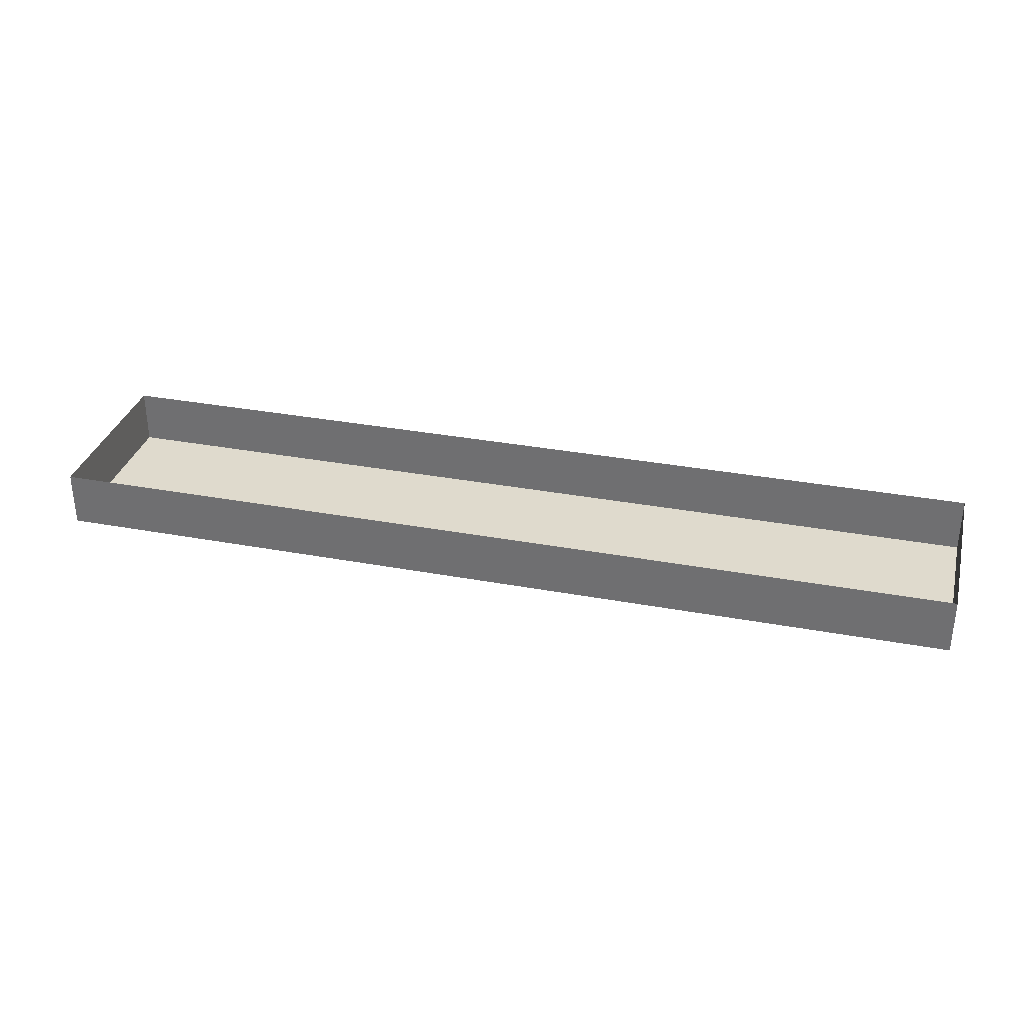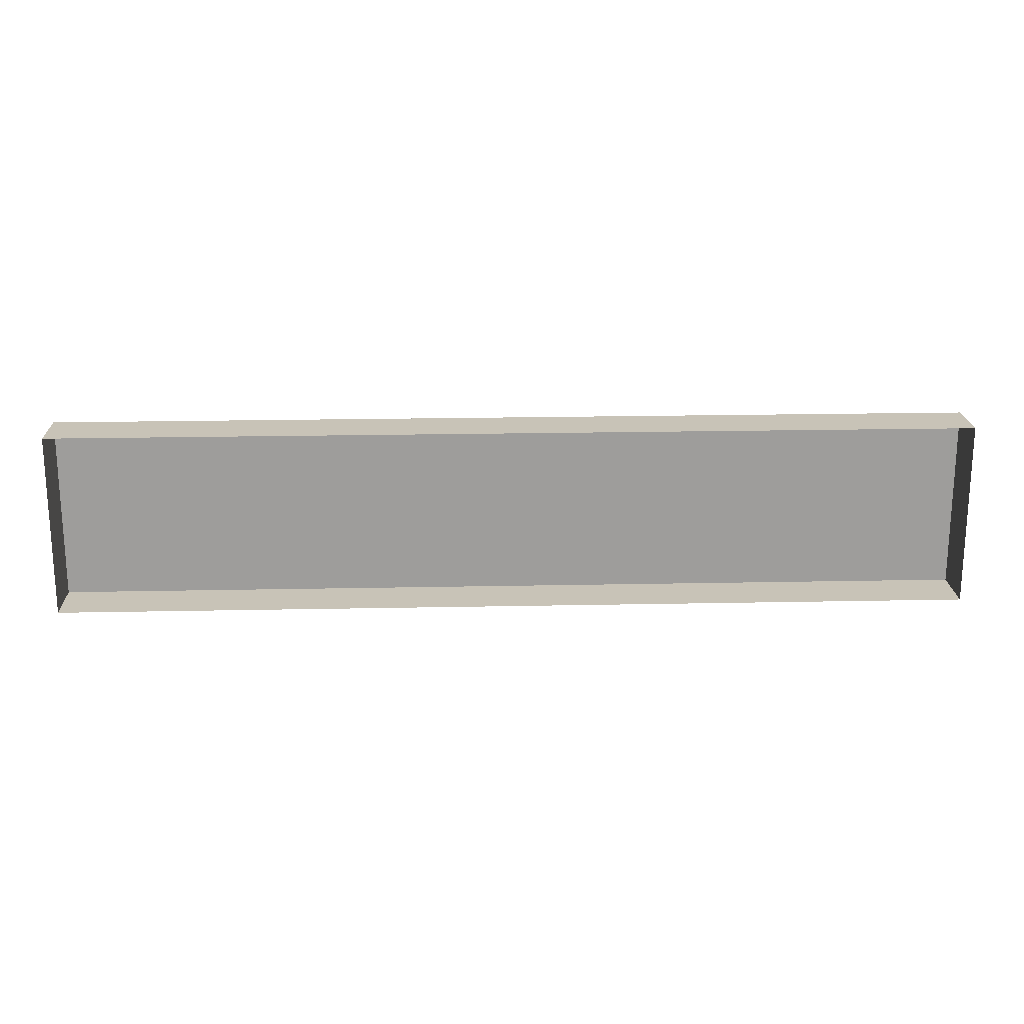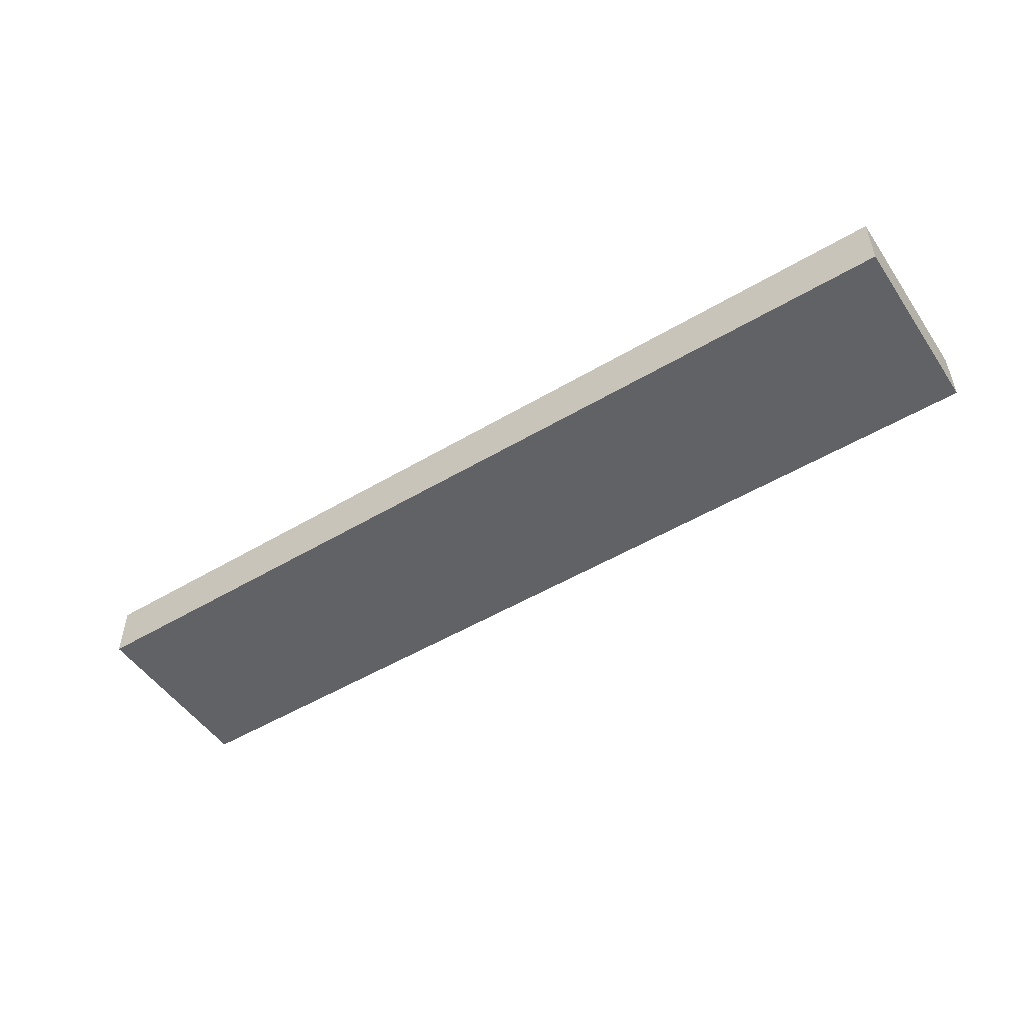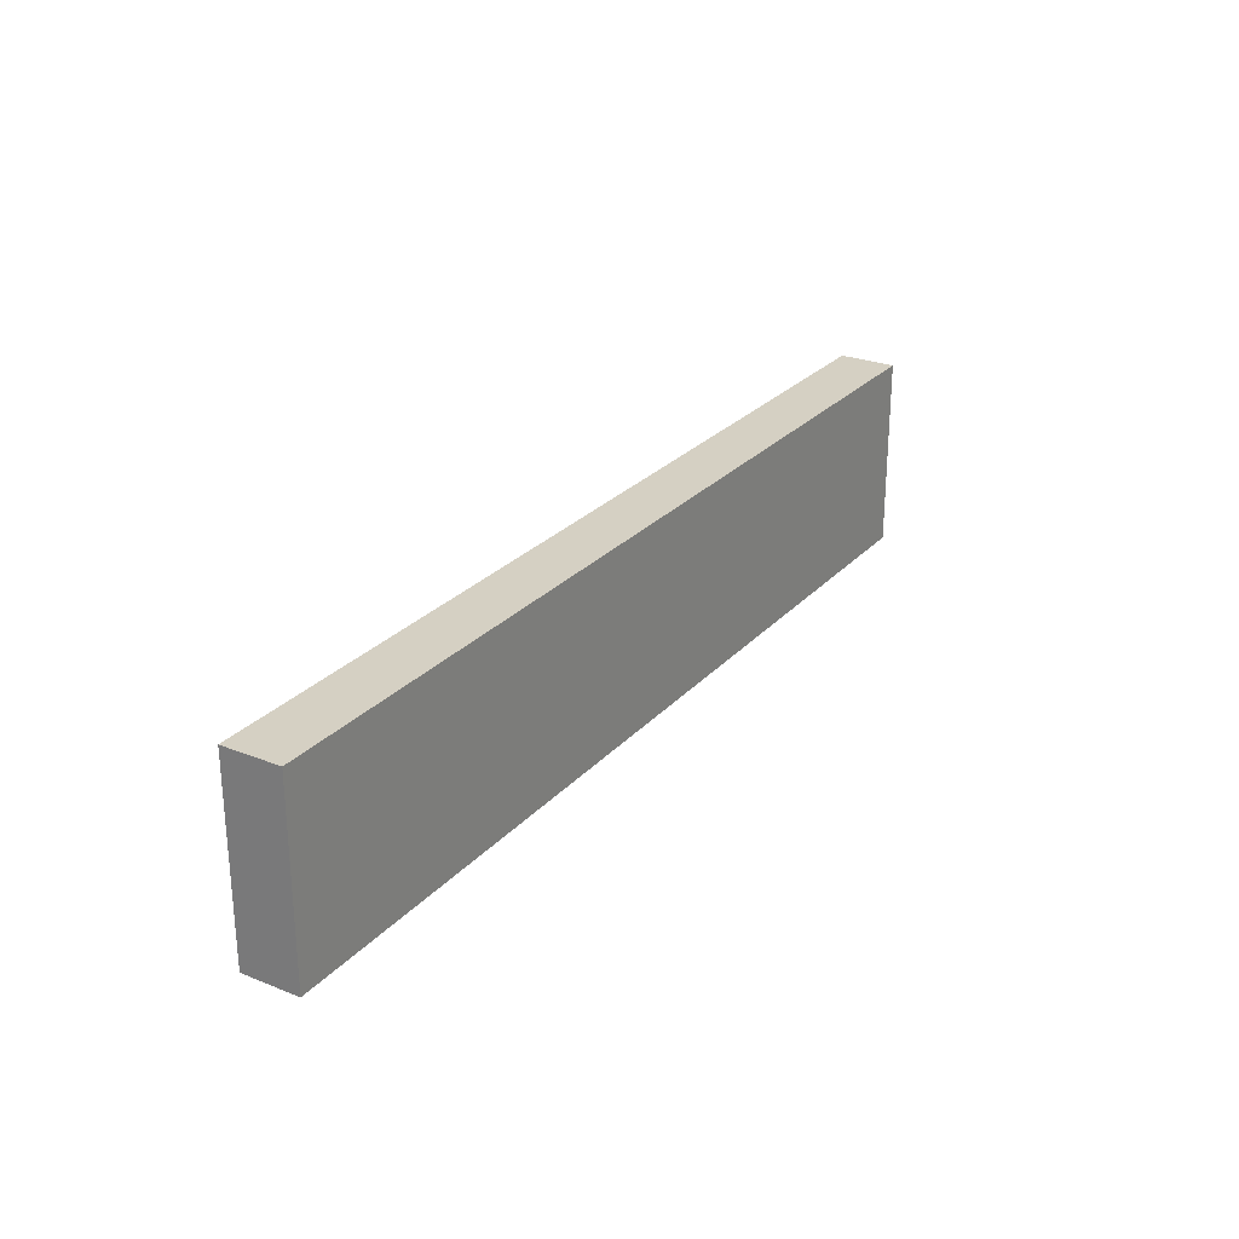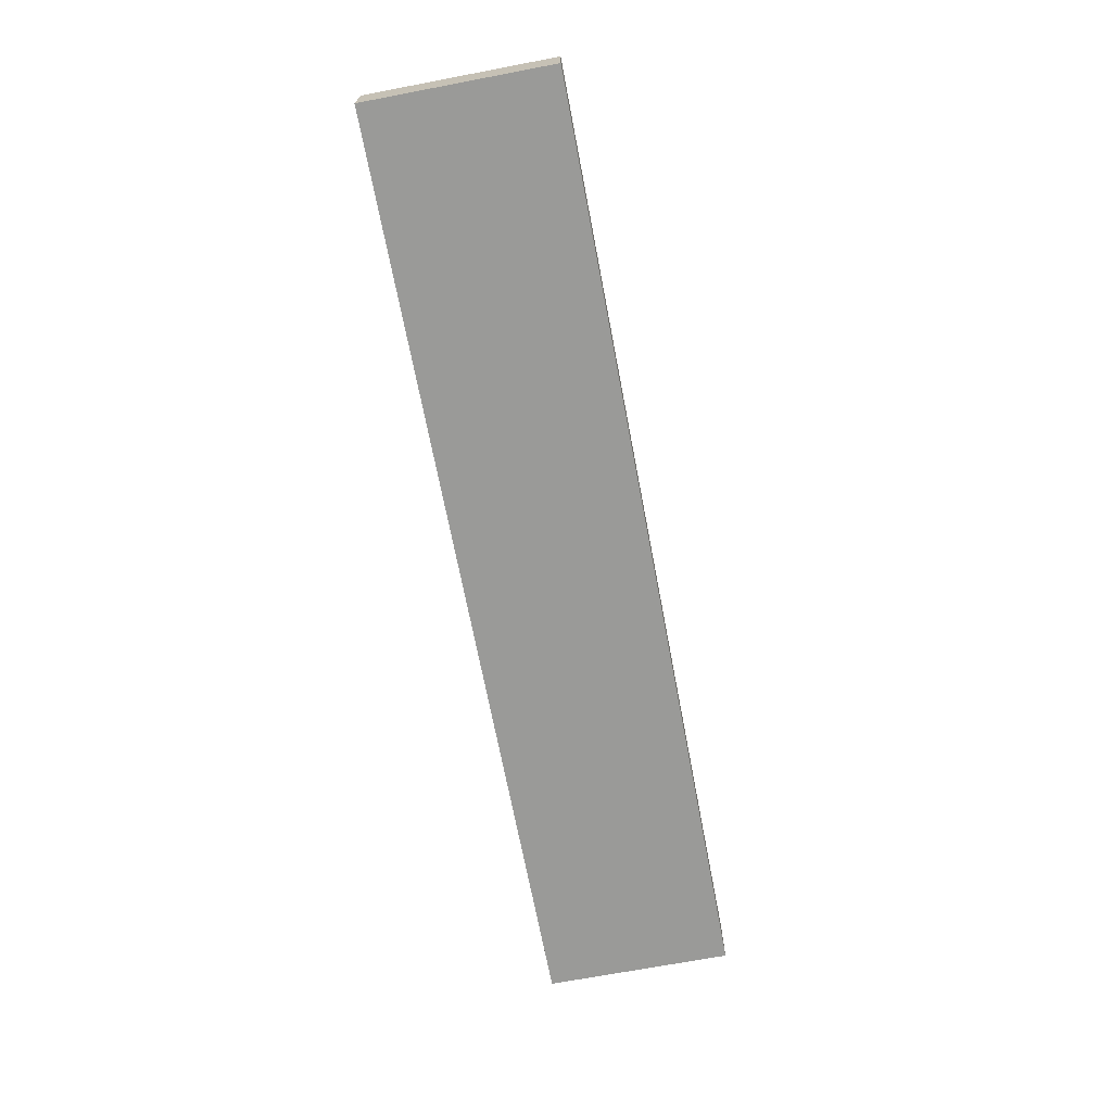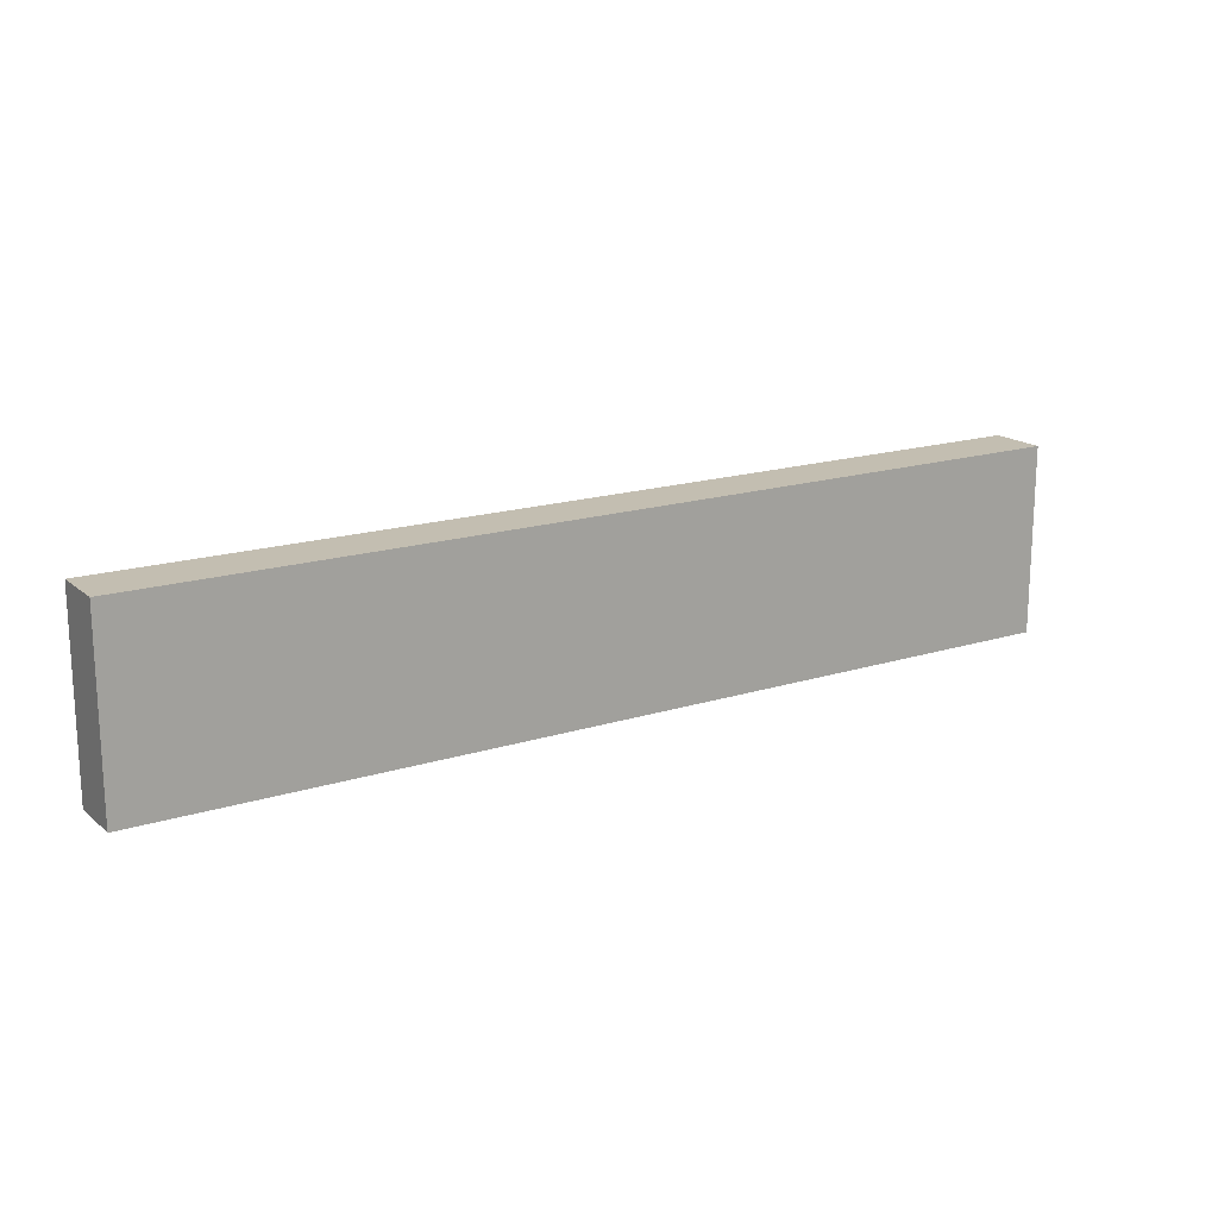
<metadata>
{"format":"obj","ext":"obj","renderer":"f3d","projection":"perspective","resolution":1024,"background":"white","views":[{"elev":32.7,"azim":14.5,"up":"+Y"},{"elev":19.6,"azim":177.8,"up":"+Z"},{"elev":-50.5,"azim":33.1,"up":"+Y"},{"elev":26.2,"azim":-58.0,"up":"+Z"},{"elev":-69.2,"azim":100.8,"up":"+Y"},{"elev":17.2,"azim":-32.2,"up":"+Z"}]}
</metadata>
<code>
o #ID156
v 0.07603 -0.04351 0.03067
v 0.0345 -0.04351 0.03897
v 0.07603 -0.04351 0.03897
v 0.0345 -0.04351 0.03067
v 0.0345 -0.04351 0.03067
v 0.07603 -0.04351 0.03067
v 0.0345 -0.04351 0.03897
v 0.07603 -0.04351 0.03897
v 0.0345 -0.04101 0.03067
v 0.0345 -0.04351 0.03897
v 0.0345 -0.04351 0.03067
v 0.0345 -0.04101 0.03897
v 0.0345 -0.04101 0.03897
v 0.0345 -0.04101 0.03067
v 0.0345 -0.04351 0.03897
v 0.0345 -0.04351 0.03067
v 0.0345 -0.04351 0.03897
v 0.07603 -0.04101 0.03897
v 0.07603 -0.04351 0.03897
v 0.0345 -0.04101 0.03897
v 0.0345 -0.04101 0.03897
v 0.0345 -0.04351 0.03897
v 0.07603 -0.04101 0.03897
v 0.07603 -0.04351 0.03897
v 0.07603 -0.04101 0.03897
v 0.07603 -0.04351 0.03067
v 0.07603 -0.04351 0.03897
v 0.07603 -0.04101 0.03067
v 0.07603 -0.04101 0.03067
v 0.07603 -0.04101 0.03897
v 0.07603 -0.04351 0.03067
v 0.07603 -0.04351 0.03897
v 0.0345 -0.04101 0.03067
v 0.07603 -0.04351 0.03067
v 0.07603 -0.04101 0.03067
v 0.0345 -0.04351 0.03067
v 0.0345 -0.04351 0.03067
v 0.0345 -0.04101 0.03067
v 0.07603 -0.04351 0.03067
v 0.07603 -0.04101 0.03067
f 1 2 3
f 2 1 4
f 5 6 7
f 8 7 6
f 9 10 11
f 10 9 12
f 13 14 15
f 16 15 14
f 17 18 19
f 18 17 20
f 21 22 23
f 24 23 22
f 25 26 27
f 26 25 28
f 29 30 31
f 32 31 30
f 33 34 35
f 34 33 36
f 37 38 39
f 40 39 38

</code>
